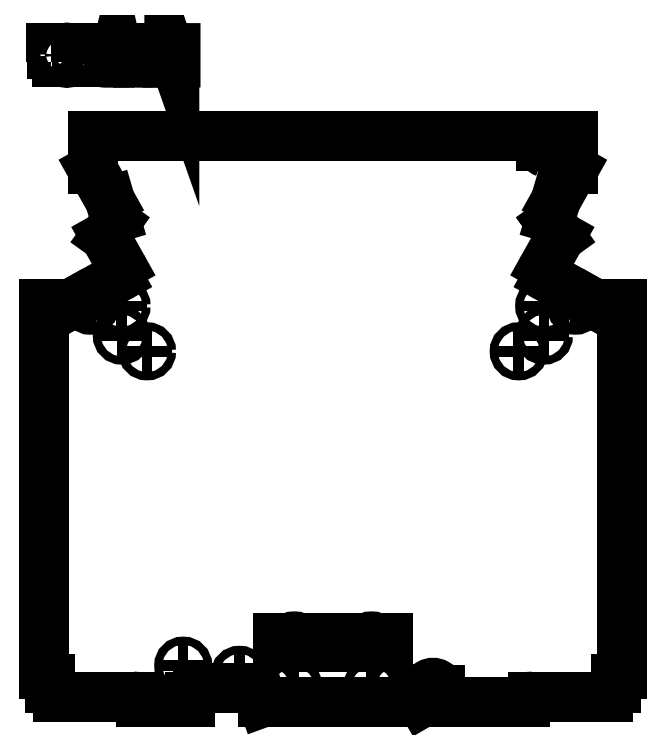
<metadata>
{"format":"dxf","ext":"dxf","renderer":"ezdxf+matplotlib","layout":"modelspace","background":"white","min_lineweight":24,"dpi":150}
</metadata>
<code>
0
SECTION
2
ENTITIES
0
VIEWPORT
8
0
68
     1
10
0
20
0
30
0
40
1000
41
1000
69
     1
0
LINE
8
0
10
125.4
20
105.4
30
0
11
122.3
21
105.4
31
0
210
0
220
0
230
1
0
LINE
8
0
10
123.9
20
106.9
30
0
11
123.9
21
103.8
31
0
210
0
220
0
230
1
0
LINE
8
0
10
144.2
20
172.4
30
0
11
142.4
21
172.4
31
0
210
0
220
0
230
1
0
LINE
8
0
10
143.3
20
173.4
30
0
11
143.3
21
171.5
31
0
210
0
220
0
230
1
0
LINE
8
0
10
139.8
20
164.5
30
0
11
138
21
164.5
31
0
210
0
220
0
230
1
0
LINE
8
0
10
138.9
20
165.4
30
0
11
138.9
21
163.6
31
0
210
0
220
0
230
1
0
LINE
8
0
10
70.37
20
172.4
30
0
11
68.55
21
172.4
31
0
210
0
220
0
230
1
0
LINE
8
0
10
69.46
20
173.4
30
0
11
69.46
21
171.5
31
0
210
0
220
0
230
1
0
LINE
8
0
10
90.98
20
108
30
0
11
89.16
21
108
31
0
210
0
220
0
230
1
0
LINE
8
0
10
90.07
20
108.9
30
0
11
90.07
21
107.1
31
0
210
0
220
0
230
1
0
LINE
8
0
10
81.14
20
109.6
30
0
11
79.32
21
109.6
31
0
210
0
220
0
230
1
0
LINE
8
0
10
80.23
20
110.5
30
0
11
80.23
21
108.7
31
0
210
0
220
0
230
1
0
LINE
8
0
10
144.2
20
167.3
30
0
11
142.4
21
167.3
31
0
210
0
220
0
230
1
0
LINE
8
0
10
143.3
20
168.2
30
0
11
143.3
21
166.3
31
0
210
0
220
0
230
1
0
LINE
8
0
10
149.7
20
172.5
30
0
11
147.9
21
172.5
31
0
210
0
220
0
230
1
0
LINE
8
0
10
148.8
20
173.4
30
0
11
148.8
21
171.6
31
0
210
0
220
0
230
1
0
LINE
8
0
10
64.91
20
172.5
30
0
11
63.09
21
172.5
31
0
210
0
220
0
230
1
0
LINE
8
0
10
64
20
173.4
30
0
11
64
21
171.6
31
0
210
0
220
0
230
1
0
LINE
8
0
10
74.82
20
164.5
30
0
11
73
21
164.5
31
0
210
0
220
0
230
1
0
LINE
8
0
10
73.91
20
165.4
30
0
11
73.91
21
163.6
31
0
210
0
220
0
230
1
0
LINE
8
0
10
70.41
20
167.3
30
0
11
68.59
21
167.3
31
0
210
0
220
0
230
1
0
LINE
8
0
10
69.5
20
168.2
30
0
11
69.5
21
166.3
31
0
210
0
220
0
230
1
0
LINE
8
0
10
118.4
20
105.6
30
0
11
116.6
21
105.6
31
0
210
0
220
0
230
1
0
LINE
8
0
10
117.5
20
106.5
30
0
11
117.5
21
104.7
31
0
210
0
220
0
230
1
0
LINE
8
0
10
100.5
20
105.6
30
0
11
98.72
21
105.6
31
0
210
0
220
0
230
1
0
LINE
8
0
10
99.63
20
106.5
30
0
11
99.63
21
104.7
31
0
210
0
220
0
230
1
0
LINE
8
0
10
114
20
105.6
30
0
11
112.2
21
105.6
31
0
210
0
220
0
230
1
0
LINE
8
0
10
113.1
20
106.5
30
0
11
113.1
21
104.7
31
0
210
0
220
0
230
1
0
LINE
8
0
10
100.8
20
113.8
30
0
11
98.46
21
113.8
31
0
210
0
220
0
230
1
0
LINE
8
0
10
99.63
20
115
30
0
11
99.63
21
112.6
31
0
210
0
220
0
230
1
0
LINE
8
0
10
114.3
20
113.8
30
0
11
112
21
113.8
31
0
210
0
220
0
230
1
0
LINE
8
0
10
113.1
20
115
30
0
11
113.1
21
112.6
31
0
210
0
220
0
230
1
0
LINE
8
0
10
96.19
20
105.6
30
0
11
94.37
21
105.6
31
0
210
0
220
0
230
1
0
LINE
8
0
10
95.28
20
106.5
30
0
11
95.28
21
104.7
31
0
210
0
220
0
230
1
0
POLYLINE
8
0
66
     1
10
0
20
0
30
0
70
     1
71
    12
0
VERTEX
8
0
10
57.06
20
215
30
0
0
VERTEX
8
0
10
57.28
20
215
30
0
0
VERTEX
8
0
10
57.28
20
216.2
30
0
0
VERTEX
8
0
10
58.12
20
216.2
30
0
0
VERTEX
8
0
10
58.12
20
215
30
0
0
VERTEX
8
0
10
58.34
20
215
30
0
0
VERTEX
8
0
10
58.34
20
217.5
30
0
0
VERTEX
8
0
10
58.12
20
217.5
30
0
0
VERTEX
8
0
10
58.12
20
216.5
30
0
0
VERTEX
8
0
10
57.28
20
216.5
30
0
0
VERTEX
8
0
10
57.28
20
217.5
30
0
0
VERTEX
8
0
10
57.06
20
217.5
30
0
0
SEQEND
8
0
0
POLYLINE
8
0
66
     1
10
0
20
0
30
0
70
     1
71
    32
0
VERTEX
8
0
10
59.12
20
216.2
30
0
0
VERTEX
8
0
10
59.13
20
215.9
30
0
0
VERTEX
8
0
10
59.17
20
215.7
30
0
0
VERTEX
8
0
10
59.24
20
215.5
30
0
0
VERTEX
8
0
10
59.33
20
215.3
30
0
0
VERTEX
8
0
10
59.44
20
215.1
30
0
0
VERTEX
8
0
10
59.57
20
215
30
0
0
VERTEX
8
0
10
59.72
20
215
30
0
0
VERTEX
8
0
10
59.89
20
214.9
30
0
0
VERTEX
8
0
10
60.06
20
215
30
0
0
VERTEX
8
0
10
60.21
20
215
30
0
0
VERTEX
8
0
10
60.35
20
215.1
30
0
0
VERTEX
8
0
10
60.46
20
215.3
30
0
0
VERTEX
8
0
10
60.54
20
215.5
30
0
0
VERTEX
8
0
10
60.61
20
215.7
30
0
0
VERTEX
8
0
10
60.65
20
215.9
30
0
0
VERTEX
8
0
10
60.66
20
216.2
30
0
0
VERTEX
8
0
10
60.65
20
216.5
30
0
0
VERTEX
8
0
10
60.61
20
216.8
30
0
0
VERTEX
8
0
10
60.54
20
217
30
0
0
VERTEX
8
0
10
60.46
20
217.2
30
0
0
VERTEX
8
0
10
60.35
20
217.4
30
0
0
VERTEX
8
0
10
60.21
20
217.5
30
0
0
VERTEX
8
0
10
60.06
20
217.5
30
0
0
VERTEX
8
0
10
59.89
20
217.6
30
0
0
VERTEX
8
0
10
59.72
20
217.5
30
0
0
VERTEX
8
0
10
59.57
20
217.5
30
0
0
VERTEX
8
0
10
59.44
20
217.4
30
0
0
VERTEX
8
0
10
59.33
20
217.2
30
0
0
VERTEX
8
0
10
59.24
20
217
30
0
0
VERTEX
8
0
10
59.17
20
216.8
30
0
0
VERTEX
8
0
10
59.13
20
216.5
30
0
0
SEQEND
8
0
0
POLYLINE
8
0
66
     1
10
0
20
0
30
0
70
     1
71
    16
0
VERTEX
8
0
10
59.35
20
216.2
30
0
0
VERTEX
8
0
10
59.39
20
216.7
30
0
0
VERTEX
8
0
10
59.5
20
217
30
0
0
VERTEX
8
0
10
59.67
20
217.2
30
0
0
VERTEX
8
0
10
59.89
20
217.3
30
0
0
VERTEX
8
0
10
60.12
20
217.2
30
0
0
VERTEX
8
0
10
60.29
20
217
30
0
0
VERTEX
8
0
10
60.39
20
216.7
30
0
0
VERTEX
8
0
10
60.43
20
216.2
30
0
0
VERTEX
8
0
10
60.39
20
215.8
30
0
0
VERTEX
8
0
10
60.29
20
215.5
30
0
0
VERTEX
8
0
10
60.12
20
215.3
30
0
0
VERTEX
8
0
10
59.89
20
215.2
30
0
0
VERTEX
8
0
10
59.67
20
215.3
30
0
0
VERTEX
8
0
10
59.5
20
215.5
30
0
0
VERTEX
8
0
10
59.39
20
215.8
30
0
0
SEQEND
8
0
0
POLYLINE
8
0
66
     1
10
0
20
0
30
0
70
     1
71
     6
0
VERTEX
8
0
10
61.44
20
215
30
0
0
VERTEX
8
0
10
62.47
20
215
30
0
0
VERTEX
8
0
10
62.47
20
215.3
30
0
0
VERTEX
8
0
10
61.66
20
215.3
30
0
0
VERTEX
8
0
10
61.66
20
217.5
30
0
0
VERTEX
8
0
10
61.44
20
217.5
30
0
0
SEQEND
8
0
0
POLYLINE
8
0
66
     1
10
0
20
0
30
0
70
     1
71
    12
0
VERTEX
8
0
10
63.15
20
215
30
0
0
VERTEX
8
0
10
64.33
20
215
30
0
0
VERTEX
8
0
10
64.33
20
215.3
30
0
0
VERTEX
8
0
10
63.37
20
215.3
30
0
0
VERTEX
8
0
10
63.37
20
216.1
30
0
0
VERTEX
8
0
10
64.24
20
216.1
30
0
0
VERTEX
8
0
10
64.24
20
216.4
30
0
0
VERTEX
8
0
10
63.37
20
216.4
30
0
0
VERTEX
8
0
10
63.37
20
217.2
30
0
0
VERTEX
8
0
10
64.31
20
217.2
30
0
0
VERTEX
8
0
10
64.31
20
217.5
30
0
0
VERTEX
8
0
10
63.15
20
217.5
30
0
0
SEQEND
8
0
0
POLYLINE
8
0
66
     1
10
0
20
0
30
0
70
     1
71
    15
0
VERTEX
8
0
10
66.21
20
215
30
0
0
VERTEX
8
0
10
66.43
20
215
30
0
0
VERTEX
8
0
10
66.43
20
216
30
0
0
VERTEX
8
0
10
66.77
20
216
30
0
0
VERTEX
8
0
10
66.99
20
216.1
30
0
0
VERTEX
8
0
10
67.17
20
216.2
30
0
0
VERTEX
8
0
10
67.32
20
216.4
30
0
0
VERTEX
8
0
10
67.37
20
216.8
30
0
0
VERTEX
8
0
10
67.36
20
217
30
0
0
VERTEX
8
0
10
67.32
20
217.2
30
0
0
VERTEX
8
0
10
67.25
20
217.3
30
0
0
VERTEX
8
0
10
67.17
20
217.4
30
0
0
VERTEX
8
0
10
67
20
217.5
30
0
0
VERTEX
8
0
10
66.81
20
217.5
30
0
0
VERTEX
8
0
10
66.21
20
217.5
30
0
0
SEQEND
8
0
0
POLYLINE
8
0
66
     1
10
0
20
0
30
0
70
     1
71
    11
0
VERTEX
8
0
10
66.43
20
216.4
30
0
0
VERTEX
8
0
10
66.43
20
217.2
30
0
0
VERTEX
8
0
10
66.82
20
217.2
30
0
0
VERTEX
8
0
10
66.97
20
217.2
30
0
0
VERTEX
8
0
10
67.07
20
217.1
30
0
0
VERTEX
8
0
10
67.13
20
217
30
0
0
VERTEX
8
0
10
67.15
20
216.8
30
0
0
VERTEX
8
0
10
67.13
20
216.6
30
0
0
VERTEX
8
0
10
67.07
20
216.4
30
0
0
VERTEX
8
0
10
66.96
20
216.4
30
0
0
VERTEX
8
0
10
66.8
20
216.4
30
0
0
SEQEND
8
0
0
POLYLINE
8
0
66
     1
10
0
20
0
30
0
70
     1
71
     8
0
VERTEX
8
0
10
67.96
20
215
30
0
0
VERTEX
8
0
10
68.18
20
215
30
0
0
VERTEX
8
0
10
68.36
20
215.7
30
0
0
VERTEX
8
0
10
69
20
215.7
30
0
0
VERTEX
8
0
10
69.17
20
215
30
0
0
VERTEX
8
0
10
69.41
20
215
30
0
0
VERTEX
8
0
10
68.8
20
217.5
30
0
0
VERTEX
8
0
10
68.56
20
217.5
30
0
0
SEQEND
8
0
0
POLYLINE
8
0
66
     1
10
0
20
0
30
0
70
     1
71
     3
0
VERTEX
8
0
10
68.43
20
216
30
0
0
VERTEX
8
0
10
68.68
20
217.1
30
0
0
VERTEX
8
0
10
68.93
20
216
30
0
0
SEQEND
8
0
0
POLYLINE
8
0
66
     1
10
0
20
0
30
0
70
     1
71
     8
0
VERTEX
8
0
10
70.43
20
215
30
0
0
VERTEX
8
0
10
70.66
20
215
30
0
0
VERTEX
8
0
10
70.66
20
217.2
30
0
0
VERTEX
8
0
10
71.17
20
217.2
30
0
0
VERTEX
8
0
10
71.17
20
217.5
30
0
0
VERTEX
8
0
10
69.92
20
217.5
30
0
0
VERTEX
8
0
10
69.92
20
217.2
30
0
0
VERTEX
8
0
10
70.43
20
217.2
30
0
0
SEQEND
8
0
0
POLYLINE
8
0
66
     1
10
0
20
0
30
0
70
     1
71
     8
0
VERTEX
8
0
10
72.23
20
215
30
0
0
VERTEX
8
0
10
72.45
20
215
30
0
0
VERTEX
8
0
10
72.45
20
217.2
30
0
0
VERTEX
8
0
10
72.96
20
217.2
30
0
0
VERTEX
8
0
10
72.96
20
217.5
30
0
0
VERTEX
8
0
10
71.71
20
217.5
30
0
0
VERTEX
8
0
10
71.71
20
217.2
30
0
0
VERTEX
8
0
10
72.23
20
217.2
30
0
0
SEQEND
8
0
0
POLYLINE
8
0
66
     1
10
0
20
0
30
0
70
     1
71
    12
0
VERTEX
8
0
10
73.66
20
215
30
0
0
VERTEX
8
0
10
74.83
20
215
30
0
0
VERTEX
8
0
10
74.83
20
215.3
30
0
0
VERTEX
8
0
10
73.88
20
215.3
30
0
0
VERTEX
8
0
10
73.88
20
216.1
30
0
0
VERTEX
8
0
10
74.74
20
216.1
30
0
0
VERTEX
8
0
10
74.74
20
216.4
30
0
0
VERTEX
8
0
10
73.88
20
216.4
30
0
0
VERTEX
8
0
10
73.88
20
217.2
30
0
0
VERTEX
8
0
10
74.82
20
217.2
30
0
0
VERTEX
8
0
10
74.82
20
217.5
30
0
0
VERTEX
8
0
10
73.66
20
217.5
30
0
0
SEQEND
8
0
0
POLYLINE
8
0
66
     1
10
0
20
0
30
0
70
     1
71
    30
0
VERTEX
8
0
10
75.6
20
217.5
30
0
0
VERTEX
8
0
10
75.6
20
215
30
0
0
VERTEX
8
0
10
75.82
20
215
30
0
0
VERTEX
8
0
10
75.82
20
216.1
30
0
0
VERTEX
8
0
10
76.18
20
216.1
30
0
0
VERTEX
8
0
10
76.35
20
216.1
30
0
0
VERTEX
8
0
10
76.46
20
216
30
0
0
VERTEX
8
0
10
76.51
20
215.9
30
0
0
VERTEX
8
0
10
76.54
20
215.7
30
0
0
VERTEX
8
0
10
76.55
20
215.3
30
0
0
VERTEX
8
0
10
76.56
20
215.1
30
0
0
VERTEX
8
0
10
76.6
20
215
30
0
0
VERTEX
8
0
10
76.85
20
215
30
0
0
VERTEX
8
0
10
76.85
20
215.1
30
0
0
VERTEX
8
0
10
76.8
20
215.2
30
0
0
VERTEX
8
0
10
76.78
20
215.4
30
0
0
VERTEX
8
0
10
76.76
20
215.8
30
0
0
VERTEX
8
0
10
76.74
20
215.9
30
0
0
VERTEX
8
0
10
76.71
20
216.1
30
0
0
VERTEX
8
0
10
76.66
20
216.2
30
0
0
VERTEX
8
0
10
76.57
20
216.2
30
0
0
VERTEX
8
0
10
76.67
20
216.3
30
0
0
VERTEX
8
0
10
76.74
20
216.5
30
0
0
VERTEX
8
0
10
76.78
20
216.6
30
0
0
VERTEX
8
0
10
76.8
20
216.8
30
0
0
VERTEX
8
0
10
76.78
20
217
30
0
0
VERTEX
8
0
10
76.74
20
217.2
30
0
0
VERTEX
8
0
10
76.59
20
217.4
30
0
0
VERTEX
8
0
10
76.42
20
217.5
30
0
0
VERTEX
8
0
10
76.23
20
217.5
30
0
0
SEQEND
8
0
0
POLYLINE
8
0
66
     1
10
0
20
0
30
0
70
     1
71
    11
0
VERTEX
8
0
10
75.82
20
217.2
30
0
0
VERTEX
8
0
10
76.2
20
217.2
30
0
0
VERTEX
8
0
10
76.36
20
217.2
30
0
0
VERTEX
8
0
10
76.47
20
217.1
30
0
0
VERTEX
8
0
10
76.54
20
217
30
0
0
VERTEX
8
0
10
76.57
20
216.8
30
0
0
VERTEX
8
0
10
76.54
20
216.6
30
0
0
VERTEX
8
0
10
76.48
20
216.4
30
0
0
VERTEX
8
0
10
76.36
20
216.4
30
0
0
VERTEX
8
0
10
76.2
20
216.4
30
0
0
VERTEX
8
0
10
75.82
20
216.4
30
0
0
SEQEND
8
0
0
POLYLINE
8
0
66
     1
10
0
20
0
30
0
70
     1
71
    12
0
VERTEX
8
0
10
77.6
20
215
30
0
0
VERTEX
8
0
10
77.81
20
215
30
0
0
VERTEX
8
0
10
77.81
20
217
30
0
0
VERTEX
8
0
10
77.87
20
216.8
30
0
0
VERTEX
8
0
10
78.65
20
215
30
0
0
VERTEX
8
0
10
78.89
20
215
30
0
0
VERTEX
8
0
10
78.89
20
217.5
30
0
0
VERTEX
8
0
10
78.68
20
217.5
30
0
0
VERTEX
8
0
10
78.68
20
215.5
30
0
0
VERTEX
8
0
10
78.6
20
215.7
30
0
0
VERTEX
8
0
10
77.84
20
217.5
30
0
0
VERTEX
8
0
10
77.6
20
217.5
30
0
0
SEQEND
8
0
0
LINE
8
0
10
72.8
20
103.2
30
0
11
77.88
21
103.2
31
0
210
0
220
0
230
1
0
LINE
8
0
10
76.48
20
109.2
30
0
11
76.48
21
109.2
31
0
210
0
220
0
230
1
0
ARC
8
0
10
71.38
20
102.7
30
0
40
1.5
50
19.47
51
42.83
210
0
220
0
230
1
0
ARC
8
0
10
82.88
20
104.2
30
0
40
1.5
50
90
51
180
210
0
220
0
230
1
0
ARC
8
0
10
92.18
20
104.2
30
0
40
1.5
50
25.84
51
90
210
0
220
0
230
1
0
ARC
8
0
10
92.18
20
104.2
30
0
40
1.5
50
20
51
25.84
210
0
220
0
230
1
0
LINE
8
0
10
93.59
20
104.7
30
0
11
94.14
21
103.2
31
0
210
0
220
0
230
1
0
LINE
8
0
10
122.7
20
103.6
30
0
11
122
21
103.2
31
0
210
0
220
0
230
1
0
LINE
8
0
10
122.7
20
103.6
30
0
11
122.7
21
105.4
31
0
210
0
220
0
230
1
0
ARC
8
0
10
123.9
20
105.4
30
0
40
1.2
50
0
51
180
210
0
220
0
230
1
0
LINE
8
0
10
125.1
20
105.4
30
0
11
125.1
21
103.2
31
0
210
0
220
0
230
1
0
ARC
8
0
10
141.4
20
102.7
30
0
40
1.5
50
90
51
137.2
210
0
220
0
230
1
0
ARC
8
0
10
141.4
20
102.7
30
0
40
1.5
50
137.2
51
160.5
210
0
220
0
230
1
0
LINE
8
0
10
151.7
20
173
30
0
11
143.9
21
177.4
31
0
210
0
220
0
230
1
0
ARC
8
0
10
144.6
20
178.7
30
0
40
1.5
50
150.8
51
240.8
210
0
220
0
230
1
0
LINE
8
0
10
146.2
20
184.6
30
0
11
143.3
21
179.5
31
0
210
0
220
0
230
1
0
LINE
8
0
10
146.2
20
184.6
30
0
11
144.5
21
186.9
31
0
210
0
220
0
230
1
0
LINE
8
0
10
144.5
20
186.9
30
0
11
144.5
21
186.9
31
0
210
0
220
0
230
1
0
LINE
8
0
10
145.3
20
190.8
30
0
11
148.4
21
196.3
31
0
210
0
220
0
230
1
0
LINE
8
0
10
67.46
20
190.8
30
0
11
64.38
21
196.3
31
0
210
0
220
0
230
1
0
LINE
8
0
10
68.26
20
186.9
30
0
11
68.3
21
186.9
31
0
210
0
220
0
230
1
0
LINE
8
0
10
66.6
20
184.6
30
0
11
68.26
21
186.9
31
0
210
0
220
0
230
1
0
LINE
8
0
10
66.6
20
184.6
30
0
11
69.46
21
179.5
31
0
210
0
220
0
230
1
0
ARC
8
0
10
68.15
20
178.7
30
0
40
1.5
50
299.3
51
29.25
210
0
220
0
230
1
0
LINE
8
0
10
61.02
20
173
30
0
11
68.88
21
177.4
31
0
210
0
220
0
230
1
0
CIRCLE
8
0
10
143.3
20
172.4
30
0
40
0.7
210
0
220
0
230
1
0
CIRCLE
8
0
10
138.9
20
164.5
30
0
40
0.7
210
0
220
0
230
1
0
CIRCLE
8
0
10
69.46
20
172.4
30
0
40
0.7
210
0
220
0
230
1
0
CIRCLE
8
0
10
90.07
20
108
30
0
40
0.7
210
0
220
0
230
1
0
CIRCLE
8
0
10
80.23
20
109.6
30
0
40
0.7
210
0
220
0
230
1
0
CIRCLE
8
0
10
143.3
20
167.3
30
0
40
0.7
210
0
220
0
230
1
0
CIRCLE
8
0
10
148.8
20
172.5
30
0
40
0.7
210
0
220
0
230
1
0
CIRCLE
8
0
10
64
20
172.5
30
0
40
0.7
210
0
220
0
230
1
0
CIRCLE
8
0
10
73.91
20
164.5
30
0
40
0.7
210
0
220
0
230
1
0
CIRCLE
8
0
10
69.5
20
167.3
30
0
40
0.7
210
0
220
0
230
1
0
LINE
8
0
10
106.4
20
103.2
30
0
11
119.2
21
103.2
31
0
210
0
220
0
230
1
0
LINE
8
0
10
106.4
20
103.2
30
0
11
94.14
21
103.2
31
0
210
0
220
0
230
1
0
CIRCLE
8
0
10
113.1
20
105.6
30
0
40
0.7
210
0
220
0
230
1
0
CIRCLE
8
0
10
99.63
20
113.8
30
0
40
0.9
210
0
220
0
230
1
0
CIRCLE
8
0
10
117.5
20
105.6
30
0
40
0.7
210
0
220
0
230
1
0
CIRCLE
8
0
10
99.63
20
105.6
30
0
40
0.7
210
0
220
0
230
1
0
CIRCLE
8
0
10
95.28
20
105.6
30
0
40
0.7
210
0
220
0
230
1
0
CIRCLE
8
0
10
113.1
20
113.8
30
0
40
0.9
210
0
220
0
230
1
0
LINE
8
0
10
140
20
103.2
30
0
11
134.9
21
103.2
31
0
210
0
220
0
230
1
0
LINE
8
0
10
136.3
20
109.2
30
0
11
136.3
21
109.2
31
0
210
0
220
0
230
1
0
LINE
8
0
10
156.9
20
172.8
30
0
11
156.9
21
111.7
31
0
210
0
220
0
230
1
0
LINE
8
0
10
152.5
20
172.8
30
0
11
156.9
21
172.8
31
0
210
0
220
0
230
1
0
ARC
8
0
10
152.5
20
174.3
30
0
40
1.5
50
240.8
51
270
210
0
220
0
230
1
0
LINE
8
0
10
152.1
20
172.8
30
0
11
151.7
21
173
31
0
210
0
220
0
230
1
0
ARC
8
0
10
145.9
20
187.4
30
0
40
1.5
50
163.8
51
199.6
210
0
220
0
230
1
0
LINE
8
0
10
145.3
20
190.8
30
0
11
144.4
21
187.8
31
0
210
0
220
0
230
1
0
LINE
8
0
10
148.4
20
196.5
30
0
11
148.4
21
196.3
31
0
210
0
220
0
230
1
0
LINE
8
0
10
64.38
20
196.5
30
0
11
64.38
21
196.3
31
0
210
0
220
0
230
1
0
LINE
8
0
10
67.46
20
190.8
30
0
11
68.33
21
187.8
31
0
210
0
220
0
230
1
0
ARC
8
0
10
66.89
20
187.4
30
0
40
1.5
50
340.4
51
16.25
210
0
220
0
230
1
0
LINE
8
0
10
60.68
20
172.8
30
0
11
61.02
21
173
31
0
210
0
220
0
230
1
0
ARC
8
0
10
60.29
20
174.3
30
0
40
1.5
50
270
51
299.3
210
0
220
0
230
1
0
LINE
8
0
10
60.29
20
172.8
30
0
11
55.88
21
172.8
31
0
210
0
220
0
230
1
0
LINE
8
0
10
55.88
20
172.8
30
0
11
55.88
21
111.7
31
0
210
0
220
0
230
1
0
LINE
8
0
10
91.88
20
105.7
30
0
11
92.18
21
105.7
31
0
210
0
220
0
230
1
0
LINE
8
0
10
122
20
103.2
30
0
11
119.2
21
103.2
31
0
210
0
220
0
230
1
0
LINE
8
0
10
134.9
20
103.2
30
0
11
125.1
21
103.2
31
0
210
0
220
0
230
1
0
LINE
8
0
10
154.4
20
104.2
30
0
11
141.4
21
104.2
31
0
210
0
220
0
230
1
0
ARC
8
0
10
154.4
20
105.7
30
0
40
1.5
50
270
51
0
210
0
220
0
230
1
0
LINE
8
0
10
155.9
20
107.2
30
0
11
155.9
21
105.7
31
0
210
0
220
0
230
1
0
ARC
8
0
10
156.9
20
107.2
30
0
40
1
50
90
51
180
210
0
220
0
230
1
0
LINE
8
0
10
156.9
20
108.2
30
0
11
156.9
21
108.4
31
0
210
0
220
0
230
1
0
LINE
8
0
10
156.9
20
111.7
30
0
11
156.9
21
109.2
31
0
210
0
220
0
230
1
0
LINE
8
0
10
96.73
20
112.8
30
0
11
98.03
21
112.8
31
0
210
0
220
0
230
1
0
LINE
8
0
10
98.03
20
114.5
30
0
11
98.03
21
112.8
31
0
210
0
220
0
230
1
0
LINE
8
0
10
98.03
20
114.5
30
0
11
96.73
21
114.5
31
0
210
0
220
0
230
1
0
LINE
8
0
10
96.73
20
112.8
30
0
11
96.73
21
114.5
31
0
210
0
220
0
230
1
0
LINE
8
0
10
101.2
20
112.8
30
0
11
102.5
21
112.8
31
0
210
0
220
0
230
1
0
LINE
8
0
10
102.5
20
114.5
30
0
11
102.5
21
112.8
31
0
210
0
220
0
230
1
0
LINE
8
0
10
102.5
20
114.5
30
0
11
101.2
21
114.5
31
0
210
0
220
0
230
1
0
LINE
8
0
10
101.2
20
112.8
30
0
11
101.2
21
114.5
31
0
210
0
220
0
230
1
0
LINE
8
0
10
116
20
112.8
30
0
11
116
21
114.5
31
0
210
0
220
0
230
1
0
LINE
8
0
10
114.7
20
114.5
30
0
11
116
21
114.5
31
0
210
0
220
0
230
1
0
LINE
8
0
10
114.7
20
114.5
30
0
11
114.7
21
112.8
31
0
210
0
220
0
230
1
0
LINE
8
0
10
116
20
112.8
30
0
11
114.7
21
112.8
31
0
210
0
220
0
230
1
0
LINE
8
0
10
111.5
20
112.8
30
0
11
111.5
21
114.5
31
0
210
0
220
0
230
1
0
LINE
8
0
10
110.2
20
114.5
30
0
11
111.5
21
114.5
31
0
210
0
220
0
230
1
0
LINE
8
0
10
110.2
20
114.5
30
0
11
110.2
21
112.8
31
0
210
0
220
0
230
1
0
LINE
8
0
10
111.5
20
112.8
30
0
11
110.2
21
112.8
31
0
210
0
220
0
230
1
0
LINE
8
0
10
105.7
20
112.8
30
0
11
107
21
112.8
31
0
210
0
220
0
230
1
0
LINE
8
0
10
107
20
114.5
30
0
11
107
21
112.8
31
0
210
0
220
0
230
1
0
LINE
8
0
10
107
20
114.5
30
0
11
105.7
21
114.5
31
0
210
0
220
0
230
1
0
LINE
8
0
10
105.7
20
112.8
30
0
11
105.7
21
114.5
31
0
210
0
220
0
230
1
0
LINE
8
0
10
142.7
20
202.2
30
0
11
142.7
21
200.4
31
0
210
0
220
0
230
1
0
LINE
8
0
10
106.4
20
202.2
30
0
11
142.7
21
202.2
31
0
210
0
220
0
230
1
0
ARC
8
0
10
55.88
20
107.2
30
0
40
1
50
0
51
90
210
0
220
0
230
1
0
LINE
8
0
10
71.38
20
104.2
30
0
11
58.38
21
104.2
31
0
210
0
220
0
230
1
0
LINE
8
0
10
156.9
20
109.2
30
0
11
156.9
21
108.4
31
0
210
0
220
0
230
1
0
ARC
8
0
10
143.9
20
200.4
30
0
40
1.2
50
180
51
221.4
210
0
220
0
230
1
0
LINE
8
0
10
106.4
20
202.2
30
0
11
69.73
21
202.2
31
0
210
0
220
0
230
1
0
LINE
8
0
10
55.88
20
111.7
30
0
11
55.88
21
109.2
31
0
210
0
220
0
230
1
0
LINE
8
0
10
55.88
20
108.2
30
0
11
55.88
21
108.4
31
0
210
0
220
0
230
1
0
LINE
8
0
10
56.88
20
107.2
30
0
11
56.88
21
105.7
31
0
210
0
220
0
230
1
0
ARC
8
0
10
58.38
20
105.7
30
0
40
1.5
50
180
51
270
210
0
220
0
230
1
0
ARC
8
0
10
71.38
20
102.7
30
0
40
1.5
50
42.83
51
90
210
0
220
0
230
1
0
LINE
8
0
10
145.1
20
202.2
30
0
11
145.1
21
200.4
31
0
210
0
220
0
230
1
0
ARC
8
0
10
143.9
20
200.4
30
0
40
1.2
50
318.6
51
0
210
0
220
0
230
1
0
LINE
8
0
10
55.88
20
109.2
30
0
11
55.88
21
108.4
31
0
210
0
220
0
230
1
0
LINE
8
0
10
69.23
20
202.2
30
0
11
69.73
21
202.2
31
0
210
0
220
0
230
1
0
ARC
8
0
10
143.9
20
200.4
30
0
40
1.2
50
221.4
51
250.5
210
0
220
0
230
1
0
LINE
8
0
10
64.38
20
202.2
30
0
11
64.38
21
196.5
31
0
210
0
220
0
230
1
0
LINE
8
0
10
81.38
20
103.2
30
0
11
81.38
21
104.2
31
0
210
0
220
0
230
1
0
LINE
8
0
10
82.88
20
105.7
30
0
11
91.88
21
105.7
31
0
210
0
220
0
230
1
0
LINE
8
0
10
81.38
20
103.2
30
0
11
77.88
21
103.2
31
0
210
0
220
0
230
1
0
LINE
8
0
10
145.1
20
202.2
30
0
11
145.1
21
200.4
31
0
210
0
220
0
230
1
0
ARC
8
0
10
143.9
20
200.4
30
0
40
1.2
50
250.5
51
360
210
0
220
0
230
1
0
LINE
8
0
10
148.4
20
196.5
30
0
11
148.4
21
202.2
31
0
210
0
220
0
230
1
0
LINE
8
0
10
145.1
20
202.2
30
0
11
148.4
21
202.2
31
0
210
0
220
0
230
1
0
LINE
8
0
10
64.38
20
202.2
30
0
11
64.38
21
196.5
31
0
210
0
220
0
230
1
0
LINE
8
0
10
64.38
20
202.2
30
0
11
69.23
21
202.2
31
0
210
0
220
0
230
1
0
ENDSEC
0
EOF

</code>
